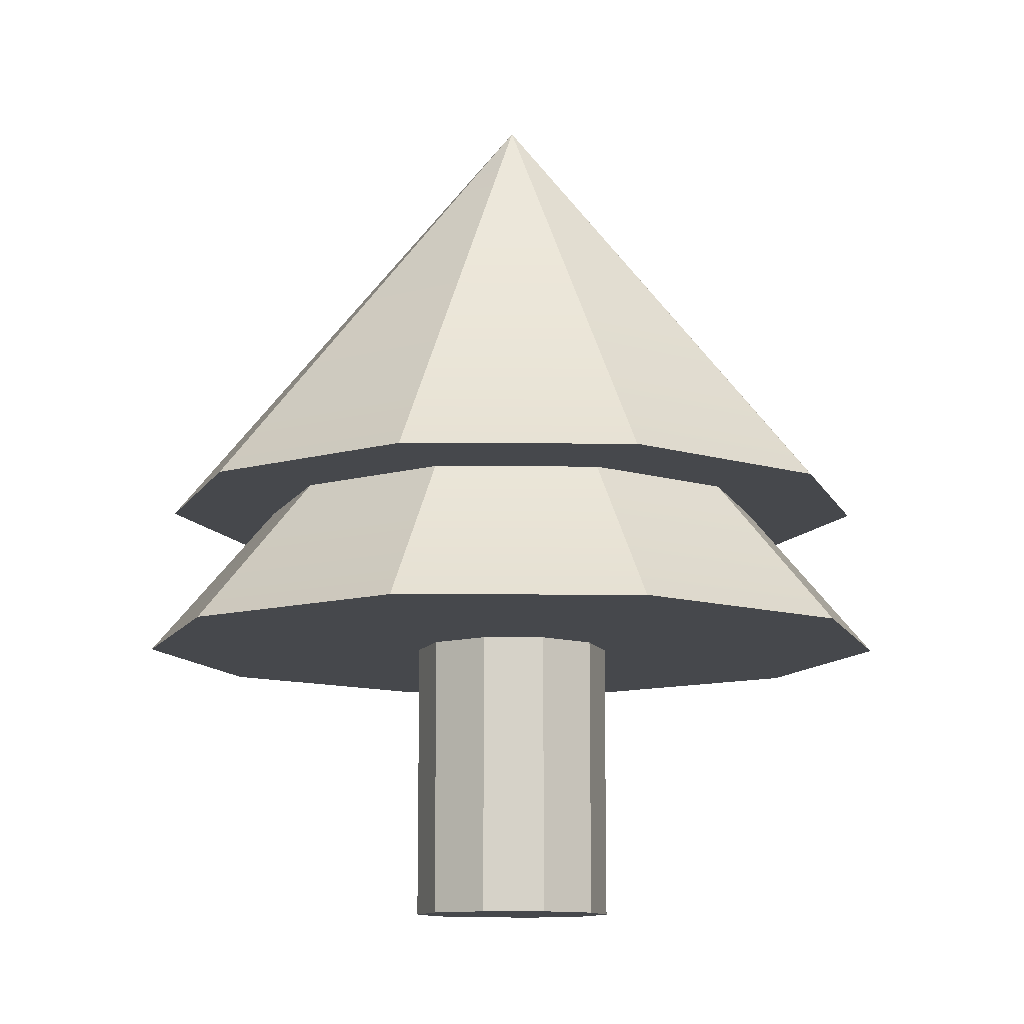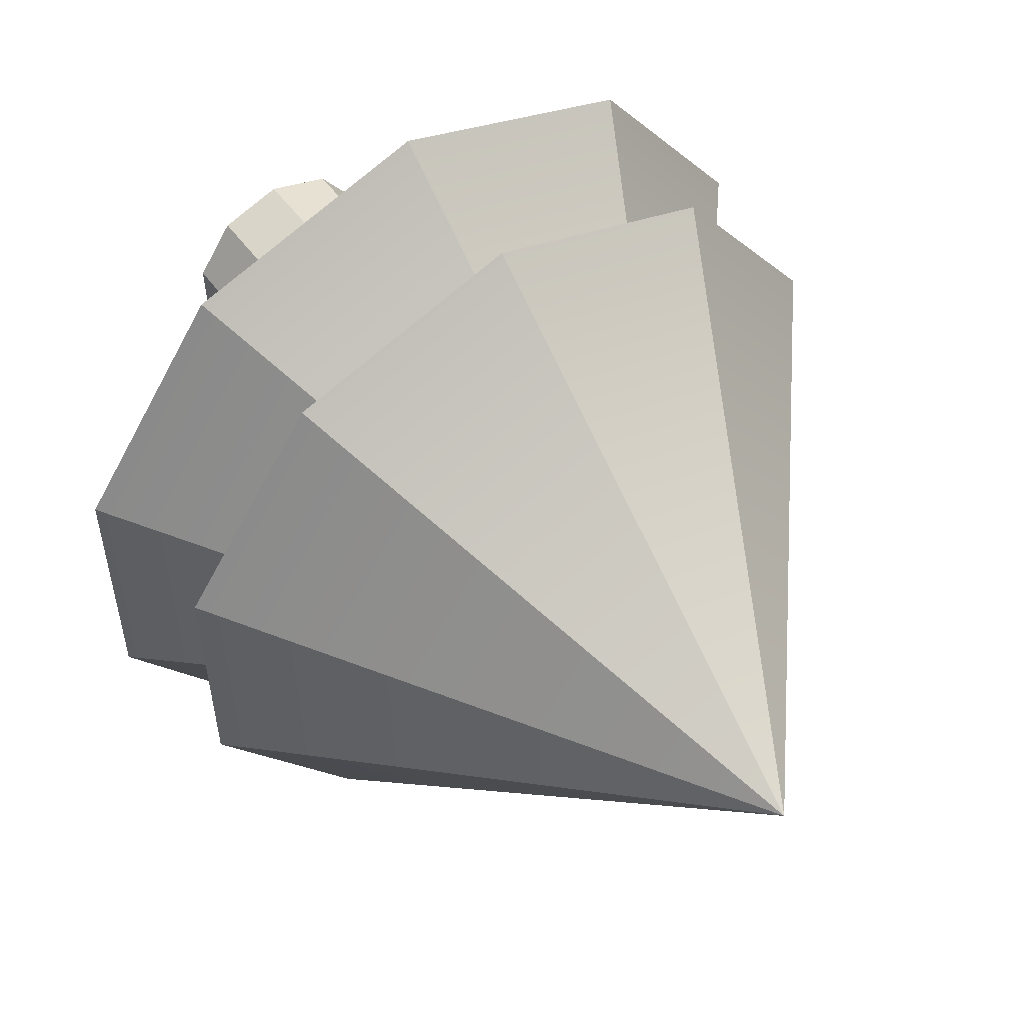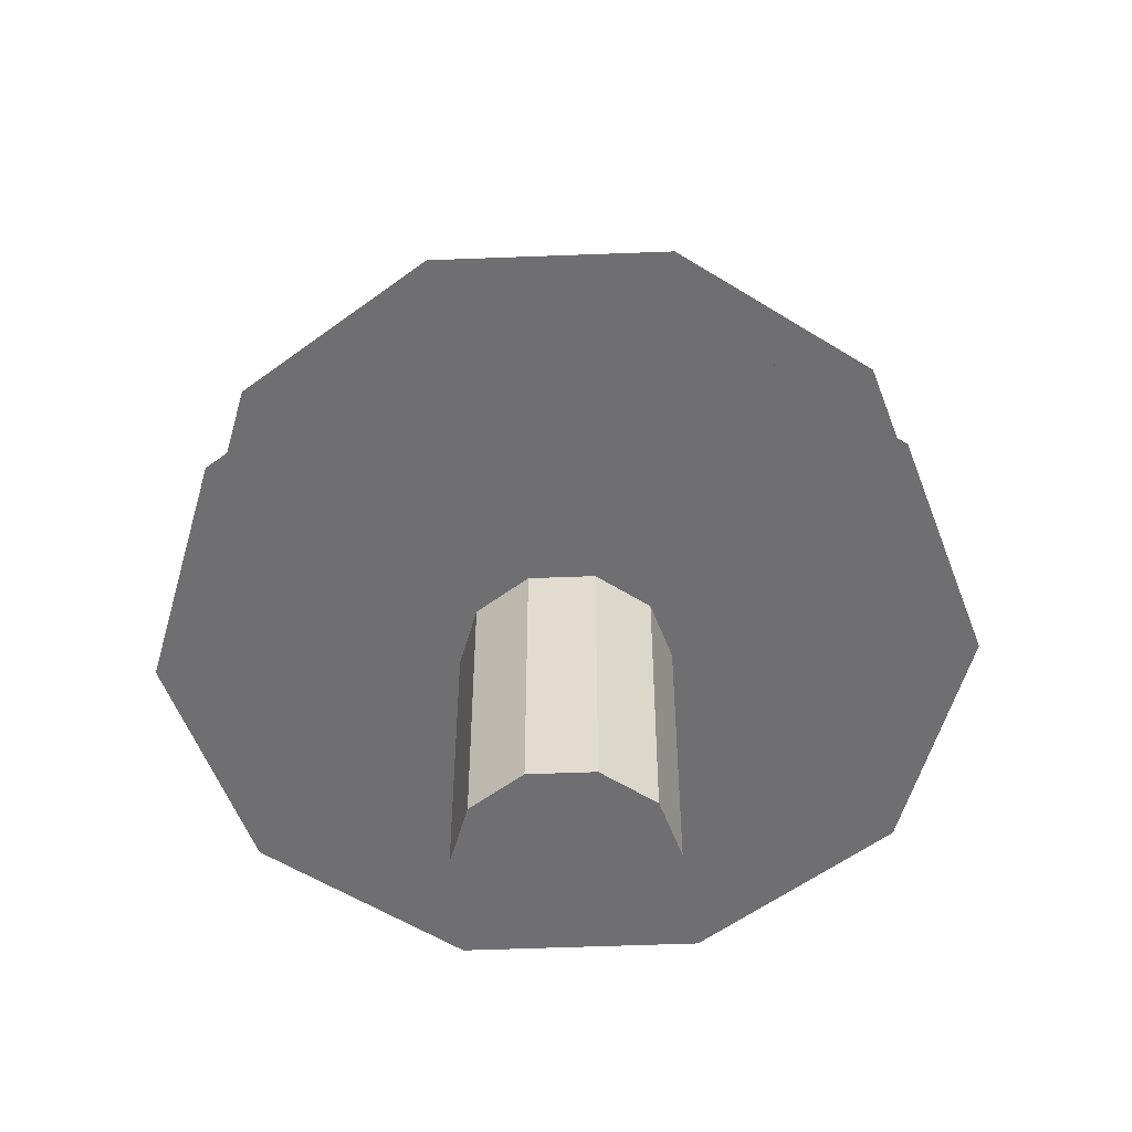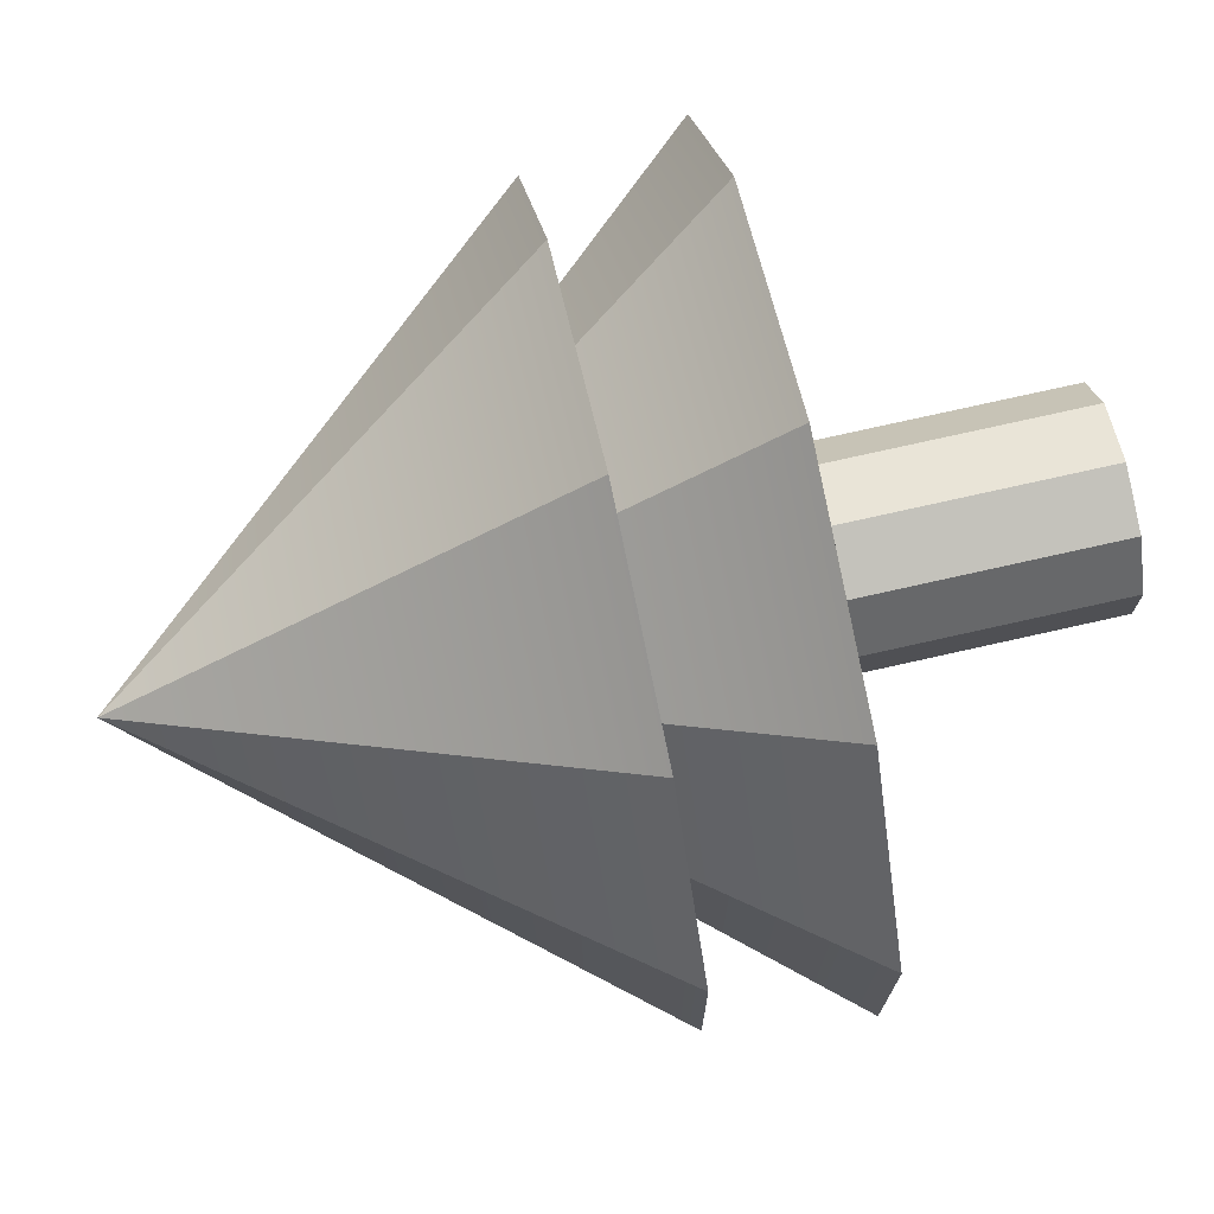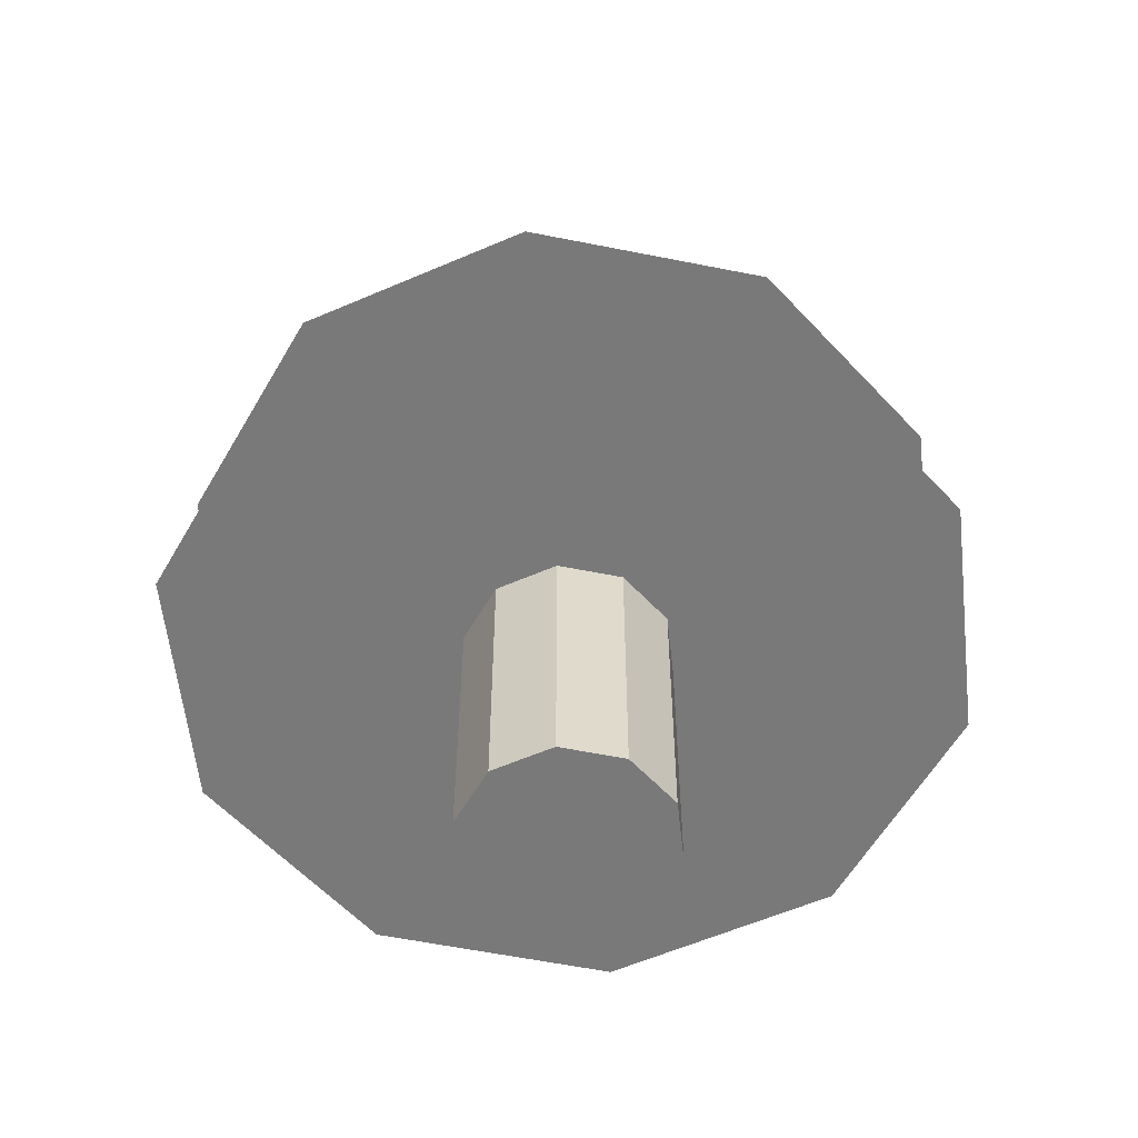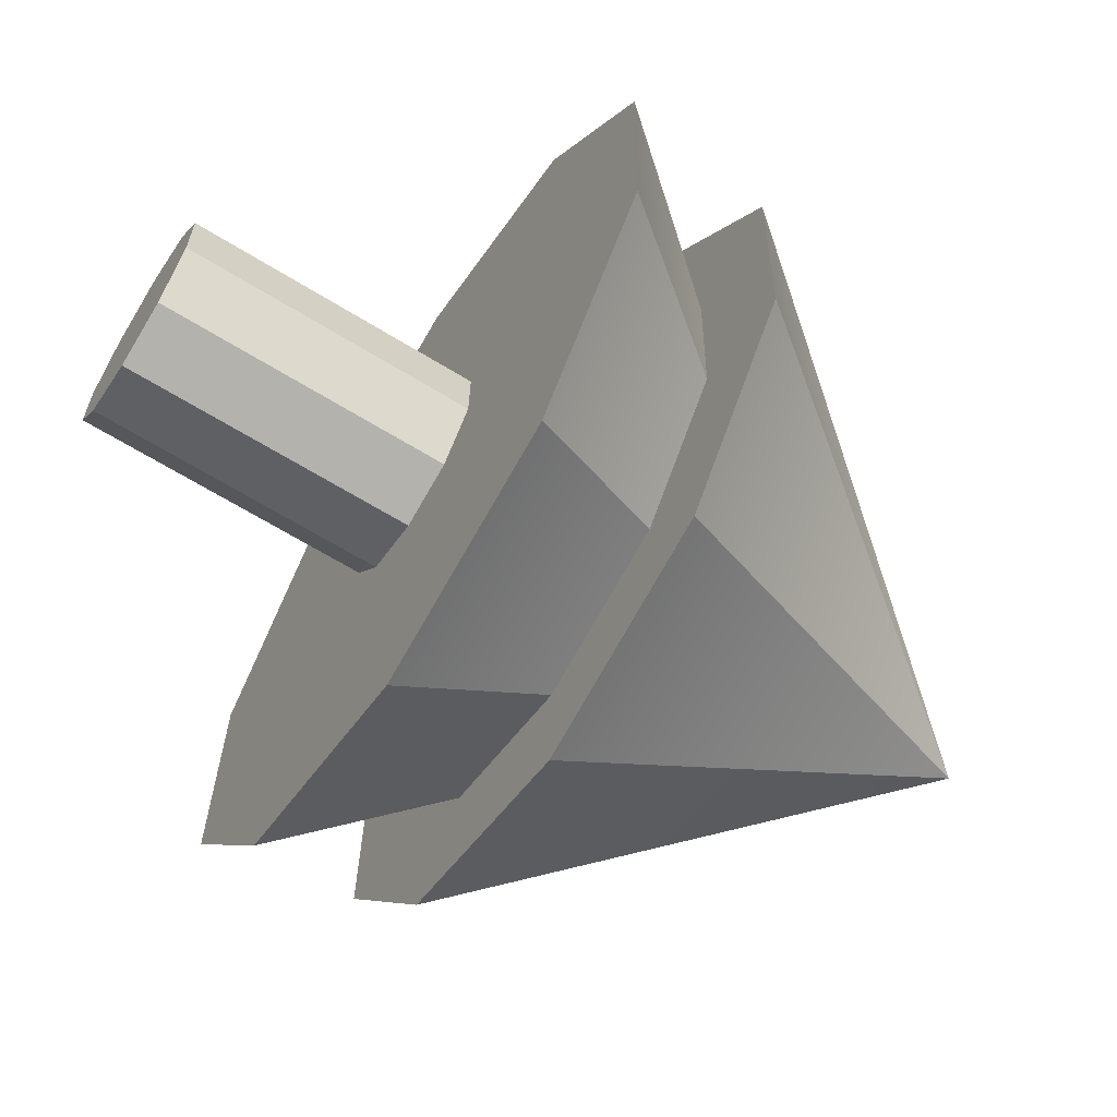
<metadata>
{"format":"obj","ext":"obj","renderer":"f3d","projection":"perspective","resolution":1024,"background":"white","views":[{"elev":-11.3,"azim":-89.6,"up":"+Y"},{"elev":50.9,"azim":145.2,"up":"+Z"},{"elev":-54.7,"azim":93.7,"up":"+Y"},{"elev":76.2,"azim":-102.6,"up":"+Z"},{"elev":-57.8,"azim":79.6,"up":"+Y"},{"elev":-64.9,"azim":58.1,"up":"+Z"}]}
</metadata>
<code>
v 1.452 0 -0.5109
v 0.8748 0 -1.267
v 1.452 6.532 -0.5109
v 1.452 6.532 -0.5109
v 0.8748 0 -1.267
v 0.8748 6.532 -1.267
v 0.8748 0 -1.267
v -0.03701 0 -1.539
v 0.8748 6.532 -1.267
v 0.8748 6.532 -1.267
v -0.03701 0 -1.539
v -0.03701 6.532 -1.539
v -0.03701 0 -1.539
v -0.9347 0 -1.224
v -0.03701 6.532 -1.539
v -0.03701 6.532 -1.539
v -0.9347 0 -1.224
v -0.9347 6.532 -1.224
v -0.9347 0 -1.224
v -1.475 0 -0.4405
v -0.9347 6.532 -1.224
v -0.9347 6.532 -1.224
v -1.475 0 -0.4405
v -1.475 6.532 -0.4405
v -1.475 0 -0.4405
v -1.452 0 0.5109
v -1.475 6.532 -0.4405
v -1.475 6.532 -0.4405
v -1.452 0 0.5109
v -1.452 6.532 0.5109
v -1.452 0 0.5109
v -0.8748 0 1.267
v -1.452 6.532 0.5109
v -1.452 6.532 0.5109
v -0.8748 0 1.267
v -0.8748 6.532 1.267
v -0.8748 0 1.267
v 0.03701 0 1.539
v -0.8748 6.532 1.267
v -0.8748 6.532 1.267
v 0.03701 0 1.539
v 0.03701 6.532 1.539
v 0.03701 0 1.539
v 0.9347 0 1.224
v 0.03701 6.532 1.539
v 0.03701 6.532 1.539
v 0.9347 0 1.224
v 0.9347 6.532 1.224
v 0.9347 0 1.224
v 1.475 0 0.4405
v 0.9347 6.532 1.224
v 0.9347 6.532 1.224
v 1.475 0 0.4405
v 1.475 6.532 0.4405
v 1.475 0 0.4405
v 1.452 0 -0.5109
v 1.475 6.532 0.4405
v 1.475 6.532 0.4405
v 1.452 0 -0.5109
v 1.452 6.532 -0.5109
v 0.8748 0 -1.267
v 1.452 0 -0.5109
v 0 0 0
v -0.03701 0 -1.539
v 0.8748 0 -1.267
v 0 0 0
v -0.9347 0 -1.224
v -0.03701 0 -1.539
v 0 0 0
v -1.475 0 -0.4405
v -0.9347 0 -1.224
v 0 0 0
v -1.452 0 0.5109
v -1.475 0 -0.4405
v 0 0 0
v -0.8748 0 1.267
v -1.452 0 0.5109
v 0 0 0
v 0.03701 0 1.539
v -0.8748 0 1.267
v 0 0 0
v 0.9347 0 1.224
v 0.03701 0 1.539
v 0 0 0
v 1.475 0 0.4405
v 0.9347 0 1.224
v 0 0 0
v 1.452 0 -0.5109
v 1.475 0 0.4405
v 0 0 0
v 5.333 6.634 -1.876
v 5.417 6.634 1.617
v 3.212 6.634 -4.652
v 5.417 6.634 1.617
v 3.432 6.634 4.493
v 3.212 6.634 -4.652
v 3.432 6.634 4.493
v 0.1359 6.634 5.652
v 3.212 6.634 -4.652
v 0.1359 6.634 5.652
v -3.212 6.634 4.652
v 3.212 6.634 -4.652
v -3.212 6.634 4.652
v -5.333 6.634 1.876
v 3.212 6.634 -4.652
v -5.333 6.634 1.876
v -5.417 6.634 -1.617
v 3.212 6.634 -4.652
v -5.417 6.634 -1.617
v -3.432 6.634 -4.493
v 3.212 6.634 -4.652
v -3.432 6.634 -4.493
v -0.1359 6.634 -5.652
v 3.212 6.634 -4.652
v 5.333 6.634 -1.876
v 3.212 6.634 -4.652
v 0 13.36 0
v 3.212 6.634 -4.652
v -0.1359 6.634 -5.652
v 0 13.36 0
v -0.1359 6.634 -5.652
v -3.432 6.634 -4.493
v 0 13.36 0
v -3.432 6.634 -4.493
v -5.417 6.634 -1.617
v 0 13.36 0
v -5.417 6.634 -1.617
v -5.333 6.634 1.876
v 0 13.36 0
v -5.333 6.634 1.876
v -3.212 6.634 4.652
v 0 13.36 0
v -3.212 6.634 4.652
v 0.1359 6.634 5.652
v 0 13.36 0
v 0.1359 6.634 5.652
v 3.432 6.634 4.493
v 0 13.36 0
v 3.432 6.634 4.493
v 5.417 6.634 1.617
v 0 13.36 0
v 5.417 6.634 1.617
v 5.333 6.634 -1.876
v 0 13.36 0
v 5.636 4.34 -1.982
v 5.725 4.34 1.709
v 3.395 4.34 -4.917
v 5.725 4.34 1.709
v 3.627 4.34 4.748
v 3.395 4.34 -4.917
v 3.627 4.34 4.748
v 0.1436 4.34 5.973
v 3.395 4.34 -4.917
v 0.1436 4.34 5.973
v -3.395 4.34 4.917
v 3.395 4.34 -4.917
v -3.395 4.34 4.917
v -5.636 4.34 1.982
v 3.395 4.34 -4.917
v -5.636 4.34 1.982
v -5.725 4.34 -1.709
v 3.395 4.34 -4.917
v -5.725 4.34 -1.709
v -3.627 4.34 -4.748
v 3.395 4.34 -4.917
v -3.627 4.34 -4.748
v -0.1436 4.34 -5.973
v 3.395 4.34 -4.917
v 5.636 4.34 -1.982
v 3.395 4.34 -4.917
v 0 11.27 0
v 3.395 4.34 -4.917
v -0.1436 4.34 -5.973
v 0 11.27 0
v -0.1436 4.34 -5.973
v -3.627 4.34 -4.748
v 0 11.27 0
v -3.627 4.34 -4.748
v -5.725 4.34 -1.709
v 0 11.27 0
v -5.725 4.34 -1.709
v -5.636 4.34 1.982
v 0 11.27 0
v -5.636 4.34 1.982
v -3.395 4.34 4.917
v 0 11.27 0
v -3.395 4.34 4.917
v 0.1436 4.34 5.973
v 0 11.27 0
v 0.1436 4.34 5.973
v 3.627 4.34 4.748
v 0 11.27 0
v 3.627 4.34 4.748
v 5.725 4.34 1.709
v 0 11.27 0
v 5.725 4.34 1.709
v 5.636 4.34 -1.982
v 0 11.27 0
v 1.452 0 -0.5109
v 0.8748 0 -1.267
v 1.452 6.532 -0.5109
v 1.452 6.532 -0.5109
v 0.8748 0 -1.267
v 0.8748 6.532 -1.267
v 0.8748 0 -1.267
v -0.03701 0 -1.539
v 0.8748 6.532 -1.267
v 0.8748 6.532 -1.267
v -0.03701 0 -1.539
v -0.03701 6.532 -1.539
v -0.03701 0 -1.539
v -0.9347 0 -1.224
v -0.03701 6.532 -1.539
v -0.03701 6.532 -1.539
v -0.9347 0 -1.224
v -0.9347 6.532 -1.224
v -0.9347 0 -1.224
v -1.475 0 -0.4405
v -0.9347 6.532 -1.224
v -0.9347 6.532 -1.224
v -1.475 0 -0.4405
v -1.475 6.532 -0.4405
v -1.475 0 -0.4405
v -1.452 0 0.5109
v -1.475 6.532 -0.4405
v -1.475 6.532 -0.4405
v -1.452 0 0.5109
v -1.452 6.532 0.5109
v -1.452 0 0.5109
v -0.8748 0 1.267
v -1.452 6.532 0.5109
v -1.452 6.532 0.5109
v -0.8748 0 1.267
v -0.8748 6.532 1.267
v -0.8748 0 1.267
v 0.03701 0 1.539
v -0.8748 6.532 1.267
v -0.8748 6.532 1.267
v 0.03701 0 1.539
v 0.03701 6.532 1.539
v 0.03701 0 1.539
v 0.9347 0 1.224
v 0.03701 6.532 1.539
v 0.03701 6.532 1.539
v 0.9347 0 1.224
v 0.9347 6.532 1.224
v 0.9347 0 1.224
v 1.475 0 0.4405
v 0.9347 6.532 1.224
v 0.9347 6.532 1.224
v 1.475 0 0.4405
v 1.475 6.532 0.4405
v 1.475 0 0.4405
v 1.452 0 -0.5109
v 1.475 6.532 0.4405
v 1.475 6.532 0.4405
v 1.452 0 -0.5109
v 1.452 6.532 -0.5109
v 0.8748 0 -1.267
v 1.452 0 -0.5109
v 0 0 0
v -0.03701 0 -1.539
v 0.8748 0 -1.267
v 0 0 0
v -0.9347 0 -1.224
v -0.03701 0 -1.539
v 0 0 0
v -1.475 0 -0.4405
v -0.9347 0 -1.224
v 0 0 0
v -1.452 0 0.5109
v -1.475 0 -0.4405
v 0 0 0
v -0.8748 0 1.267
v -1.452 0 0.5109
v 0 0 0
v 0.03701 0 1.539
v -0.8748 0 1.267
v 0 0 0
v 0.9347 0 1.224
v 0.03701 0 1.539
v 0 0 0
v 1.475 0 0.4405
v 0.9347 0 1.224
v 0 0 0
v 1.452 0 -0.5109
v 1.475 0 0.4405
v 0 0 0
v 5.333 6.634 -1.876
v 5.417 6.634 1.617
v 3.212 6.634 -4.652
v 5.417 6.634 1.617
v 3.432 6.634 4.493
v 3.212 6.634 -4.652
v 3.432 6.634 4.493
v 0.1359 6.634 5.652
v 3.212 6.634 -4.652
v 0.1359 6.634 5.652
v -3.212 6.634 4.652
v 3.212 6.634 -4.652
v -3.212 6.634 4.652
v -5.333 6.634 1.876
v 3.212 6.634 -4.652
v -5.333 6.634 1.876
v -5.417 6.634 -1.617
v 3.212 6.634 -4.652
v -5.417 6.634 -1.617
v -3.432 6.634 -4.493
v 3.212 6.634 -4.652
v -3.432 6.634 -4.493
v -0.1359 6.634 -5.652
v 3.212 6.634 -4.652
v 5.333 6.634 -1.876
v 3.212 6.634 -4.652
v 0 13.36 0
v 3.212 6.634 -4.652
v -0.1359 6.634 -5.652
v 0 13.36 0
v -0.1359 6.634 -5.652
v -3.432 6.634 -4.493
v 0 13.36 0
v -3.432 6.634 -4.493
v -5.417 6.634 -1.617
v 0 13.36 0
v -5.417 6.634 -1.617
v -5.333 6.634 1.876
v 0 13.36 0
v -5.333 6.634 1.876
v -3.212 6.634 4.652
v 0 13.36 0
v -3.212 6.634 4.652
v 0.1359 6.634 5.652
v 0 13.36 0
v 0.1359 6.634 5.652
v 3.432 6.634 4.493
v 0 13.36 0
v 3.432 6.634 4.493
v 5.417 6.634 1.617
v 0 13.36 0
v 5.417 6.634 1.617
v 5.333 6.634 -1.876
v 0 13.36 0
v 5.636 4.34 -1.982
v 5.725 4.34 1.709
v 3.395 4.34 -4.917
v 5.725 4.34 1.709
v 3.627 4.34 4.748
v 3.395 4.34 -4.917
v 3.627 4.34 4.748
v 0.1436 4.34 5.973
v 3.395 4.34 -4.917
v 0.1436 4.34 5.973
v -3.395 4.34 4.917
v 3.395 4.34 -4.917
v -3.395 4.34 4.917
v -5.636 4.34 1.982
v 3.395 4.34 -4.917
v -5.636 4.34 1.982
v -5.725 4.34 -1.709
v 3.395 4.34 -4.917
v -5.725 4.34 -1.709
v -3.627 4.34 -4.748
v 3.395 4.34 -4.917
v -3.627 4.34 -4.748
v -0.1436 4.34 -5.973
v 3.395 4.34 -4.917
v 5.636 4.34 -1.982
v 3.395 4.34 -4.917
v 0 11.27 0
v 3.395 4.34 -4.917
v -0.1436 4.34 -5.973
v 0 11.27 0
v -0.1436 4.34 -5.973
v -3.627 4.34 -4.748
v 0 11.27 0
v -3.627 4.34 -4.748
v -5.725 4.34 -1.709
v 0 11.27 0
v -5.725 4.34 -1.709
v -5.636 4.34 1.982
v 0 11.27 0
v -5.636 4.34 1.982
v -3.395 4.34 4.917
v 0 11.27 0
v -3.395 4.34 4.917
v 0.1436 4.34 5.973
v 0 11.27 0
v 0.1436 4.34 5.973
v 3.627 4.34 4.748
v 0 11.27 0
v 3.627 4.34 4.748
v 5.725 4.34 1.709
v 0 11.27 0
v 5.725 4.34 1.709
v 5.636 4.34 -1.982
v 0 11.27 0
f 1 2 3
f 4 5 6
f 7 8 9
f 10 11 12
f 13 14 15
f 16 17 18
f 19 20 21
f 22 23 24
f 25 26 27
f 28 29 30
f 31 32 33
f 34 35 36
f 37 38 39
f 40 41 42
f 43 44 45
f 46 47 48
f 49 50 51
f 52 53 54
f 55 56 57
f 58 59 60
f 61 62 63
f 64 65 66
f 67 68 69
f 70 71 72
f 73 74 75
f 76 77 78
f 79 80 81
f 82 83 84
f 85 86 87
f 88 89 90
f 91 92 93
f 94 95 96
f 97 98 99
f 100 101 102
f 103 104 105
f 106 107 108
f 109 110 111
f 112 113 114
f 115 116 117
f 118 119 120
f 121 122 123
f 124 125 126
f 127 128 129
f 130 131 132
f 133 134 135
f 136 137 138
f 139 140 141
f 142 143 144
f 145 146 147
f 148 149 150
f 151 152 153
f 154 155 156
f 157 158 159
f 160 161 162
f 163 164 165
f 166 167 168
f 169 170 171
f 172 173 174
f 175 176 177
f 178 179 180
f 181 182 183
f 184 185 186
f 187 188 189
f 190 191 192
f 193 194 195
f 196 197 198
f 199 200 201
f 202 203 204
f 205 206 207
f 208 209 210
f 211 212 213
f 214 215 216
f 217 218 219
f 220 221 222
f 223 224 225
f 226 227 228
f 229 230 231
f 232 233 234
f 235 236 237
f 238 239 240
f 241 242 243
f 244 245 246
f 247 248 249
f 250 251 252
f 253 254 255
f 256 257 258
f 259 260 261
f 262 263 264
f 265 266 267
f 268 269 270
f 271 272 273
f 274 275 276
f 277 278 279
f 280 281 282
f 283 284 285
f 286 287 288
f 289 290 291
f 292 293 294
f 295 296 297
f 298 299 300
f 301 302 303
f 304 305 306
f 307 308 309
f 310 311 312
f 313 314 315
f 316 317 318
f 319 320 321
f 322 323 324
f 325 326 327
f 328 329 330
f 331 332 333
f 334 335 336
f 337 338 339
f 340 341 342
f 343 344 345
f 346 347 348
f 349 350 351
f 352 353 354
f 355 356 357
f 358 359 360
f 361 362 363
f 364 365 366
f 367 368 369
f 370 371 372
f 373 374 375
f 376 377 378
f 379 380 381
f 382 383 384
f 385 386 387
f 388 389 390
f 391 392 393
f 394 395 396

</code>
